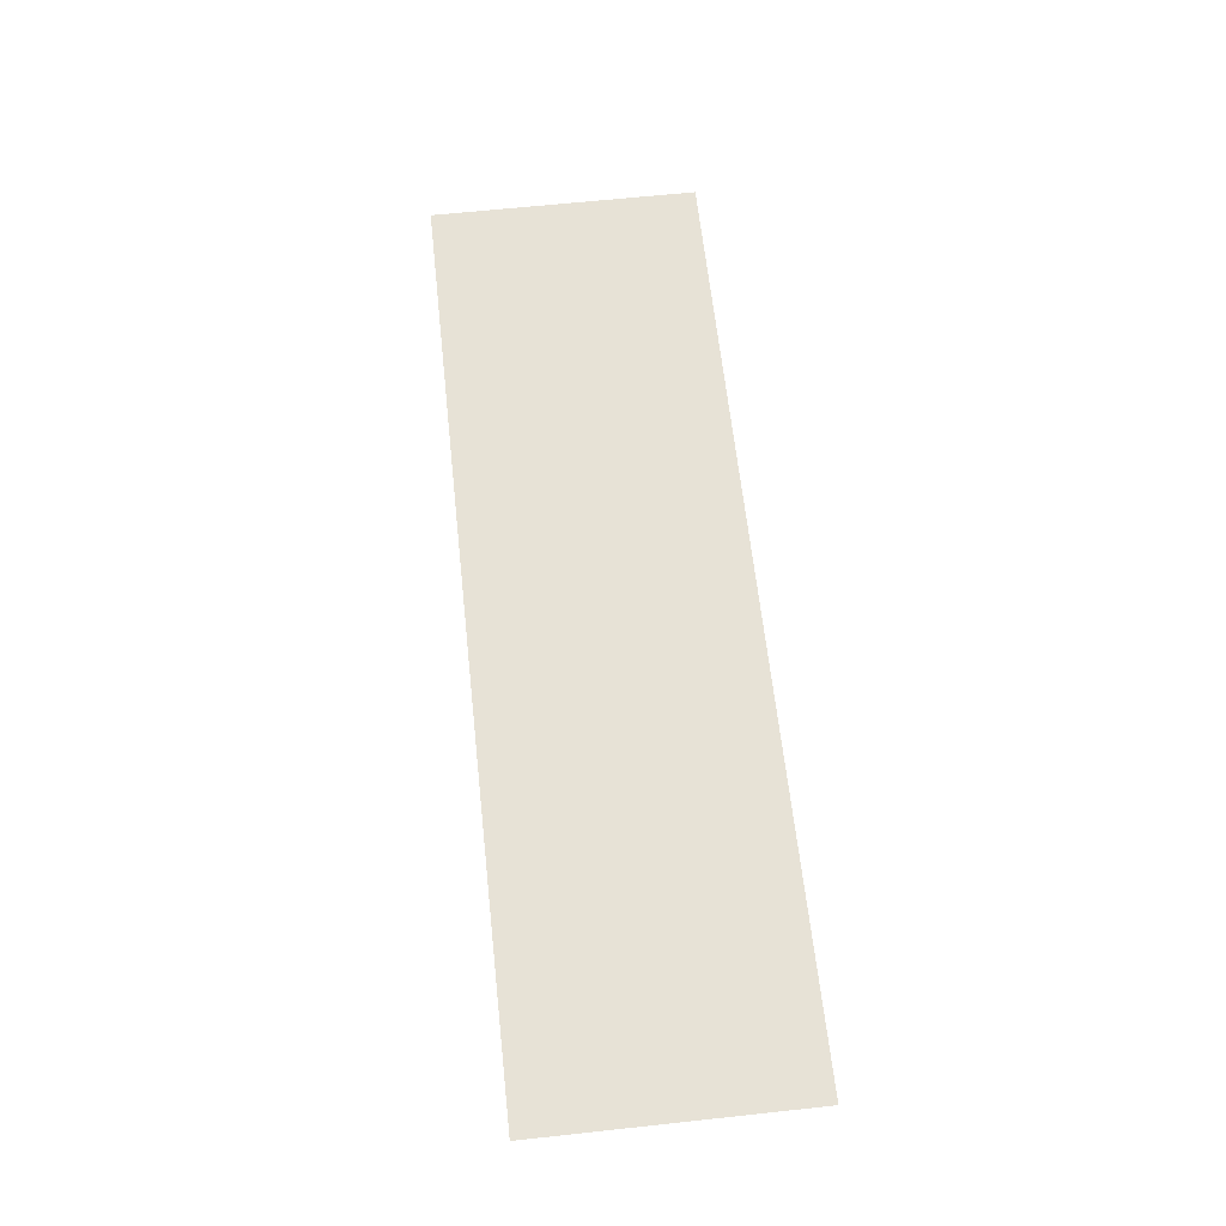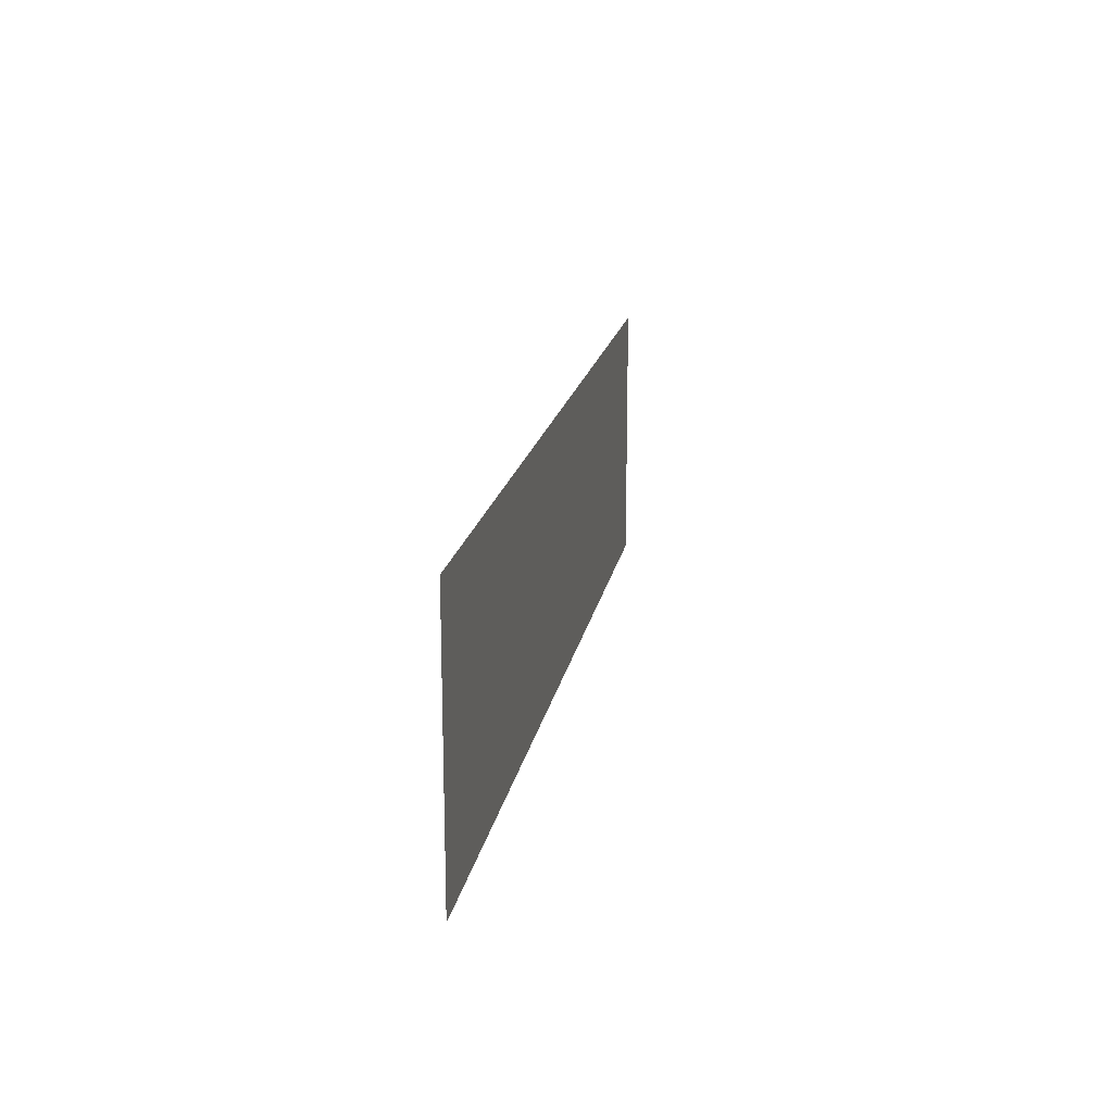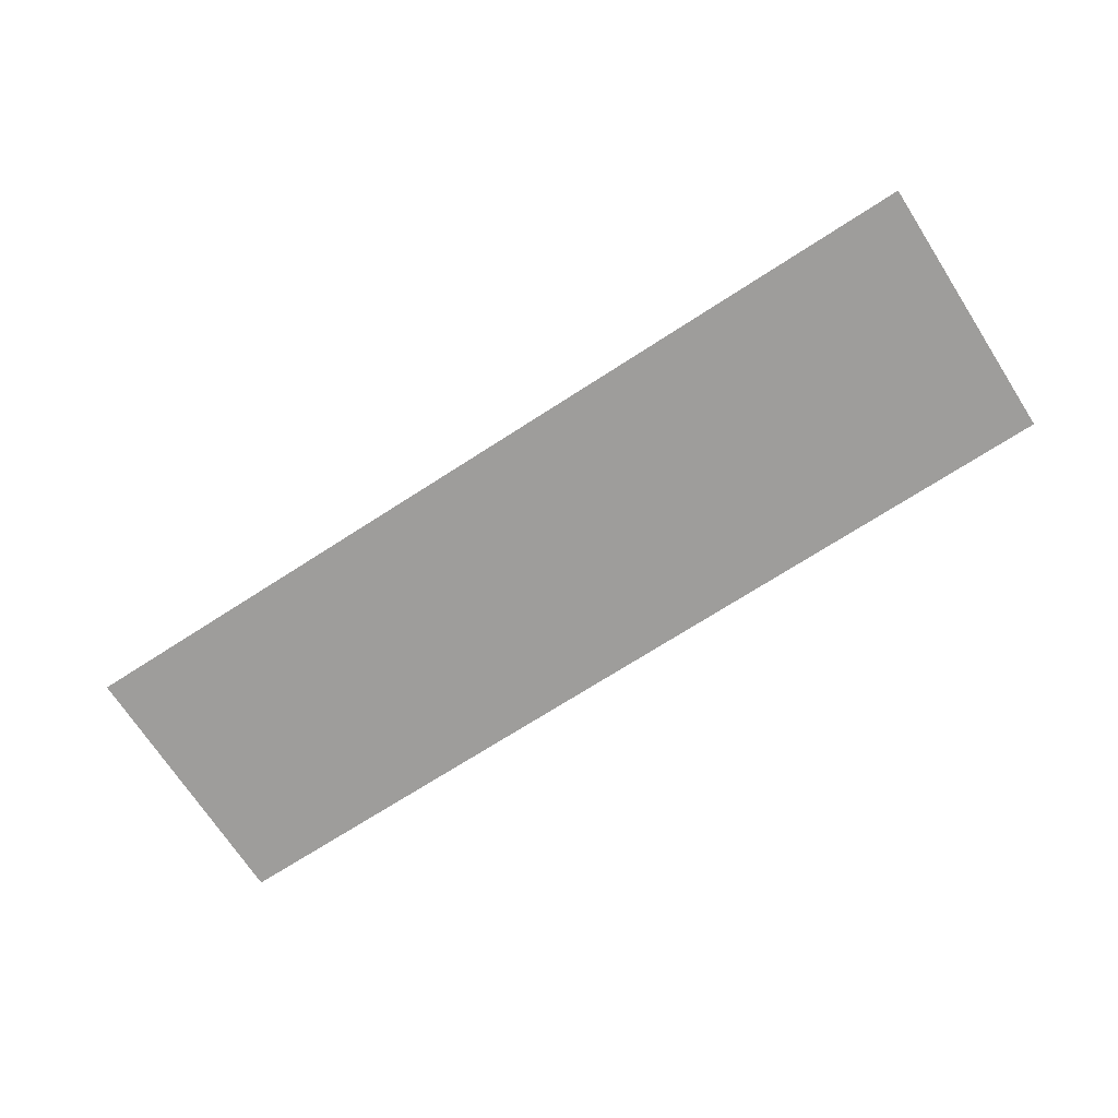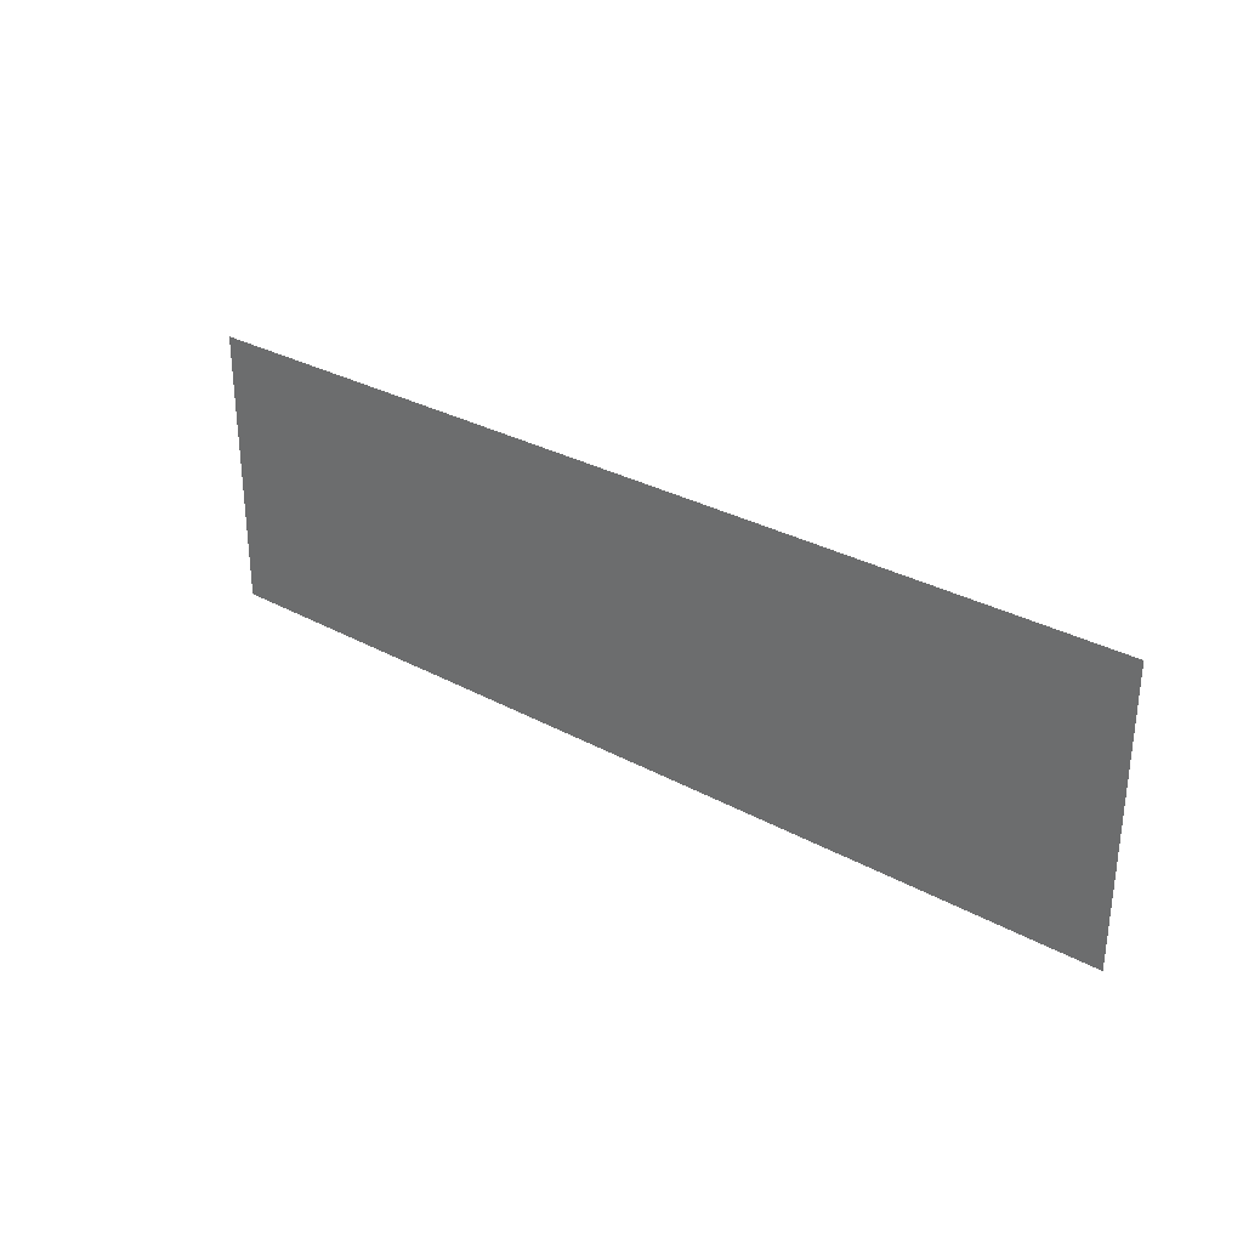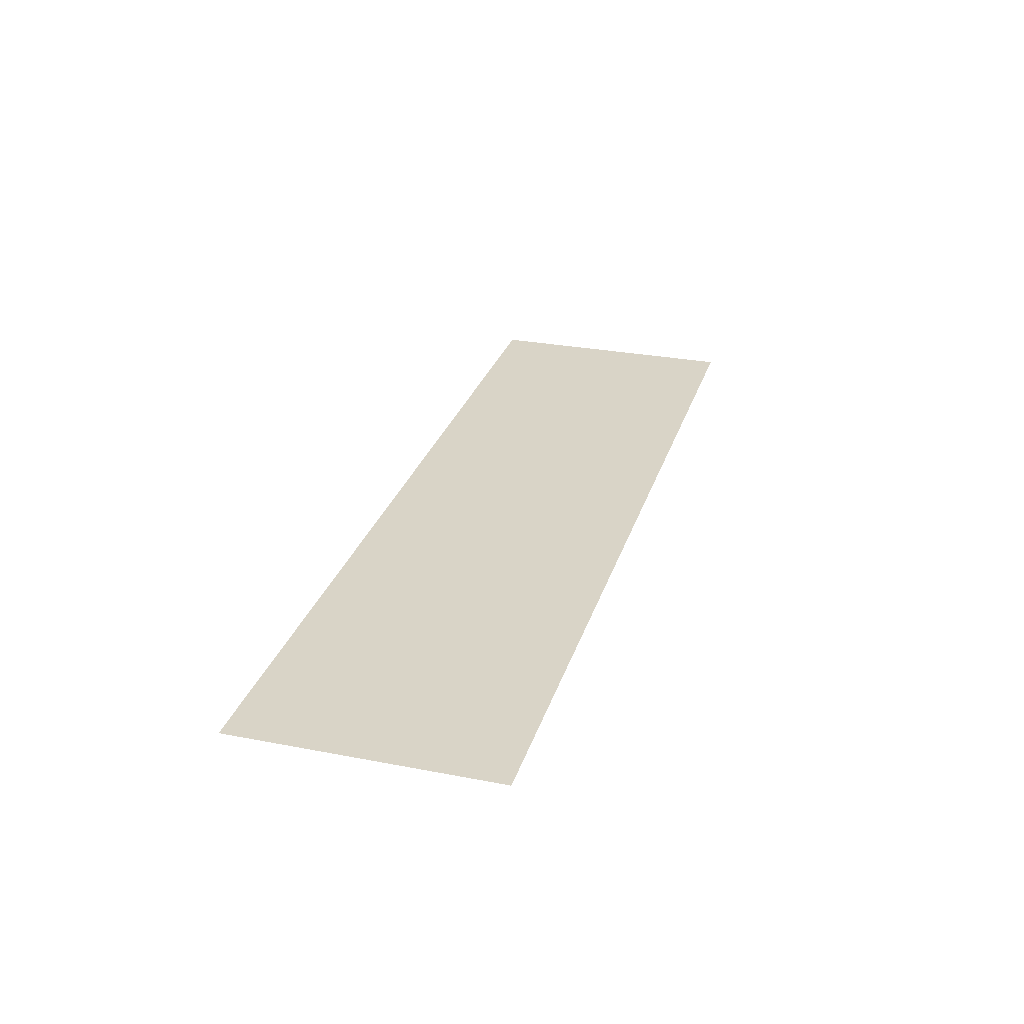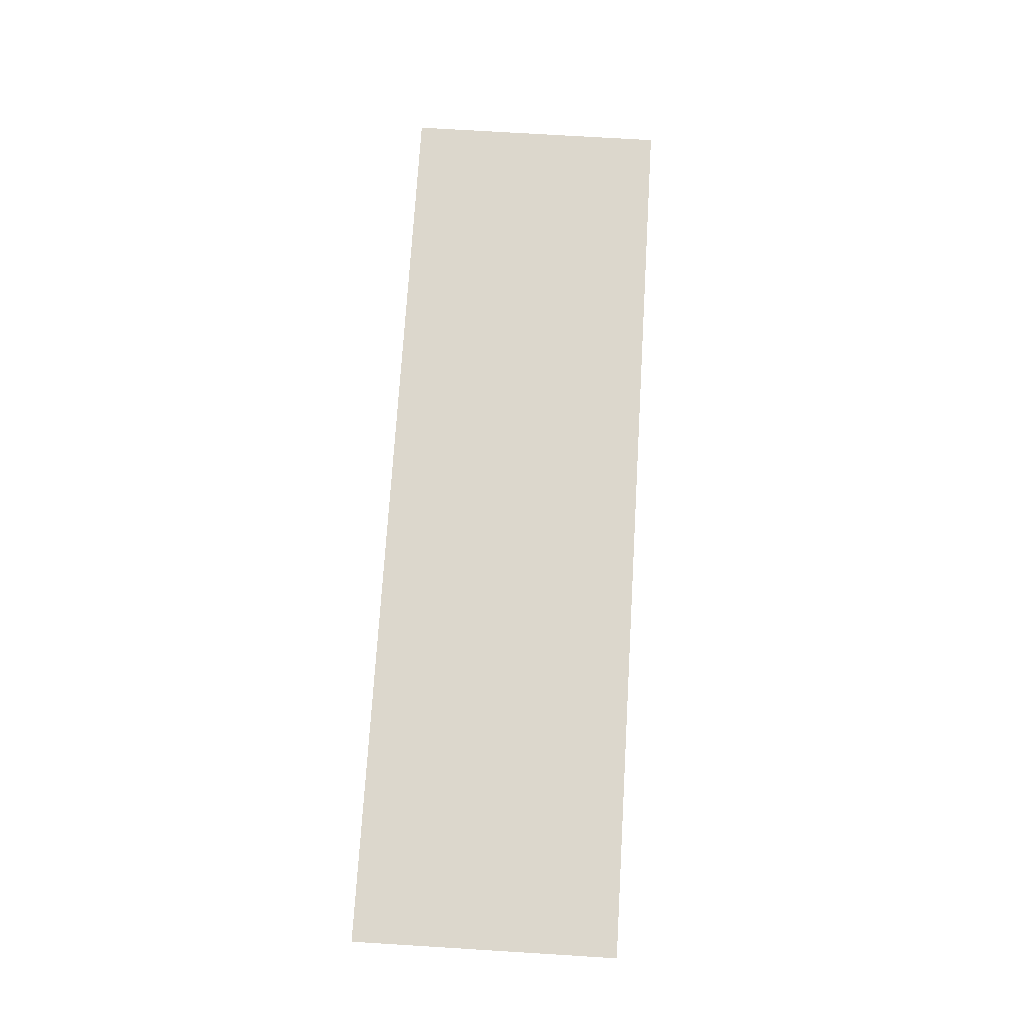
<metadata>
{"format":"obj","ext":"obj","renderer":"f3d","projection":"perspective","resolution":1024,"background":"white","views":[{"elev":63.7,"azim":83.8,"up":"+Z"},{"elev":17.9,"azim":-80.0,"up":"+Y"},{"elev":-70.6,"azim":32.9,"up":"+Z"},{"elev":29.3,"azim":39.3,"up":"+Y"},{"elev":28.5,"azim":106.2,"up":"+Z"},{"elev":72.8,"azim":93.5,"up":"+Z"}]}
</metadata>
<code>
g [armR pt1] arm1 pt1
v 0.1728 0.05 0
v 0.1728 -0.05 0
v -0.1728 -0.05 0
v -0.1728 0.05 0
g [armR pt1] arm1 pt1_0
f 1 4 2
f 2 4 3

</code>
